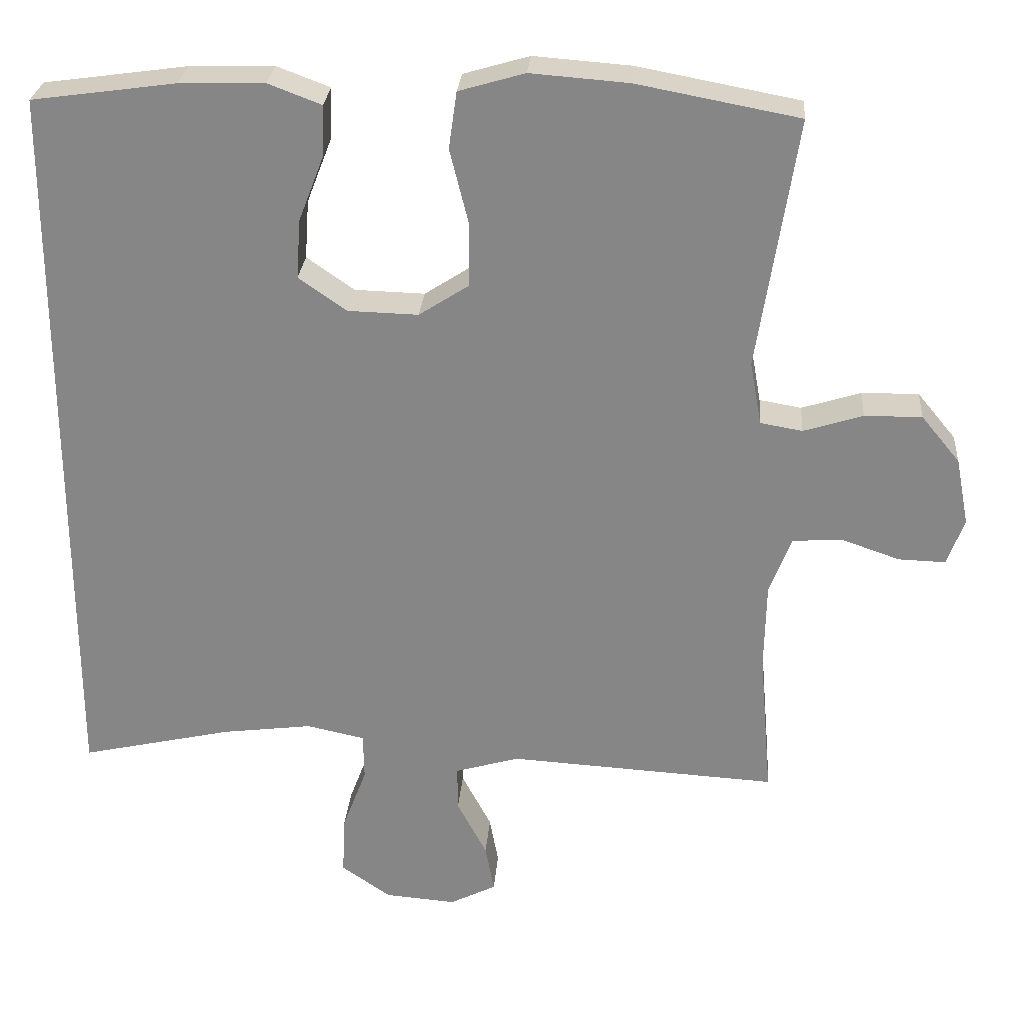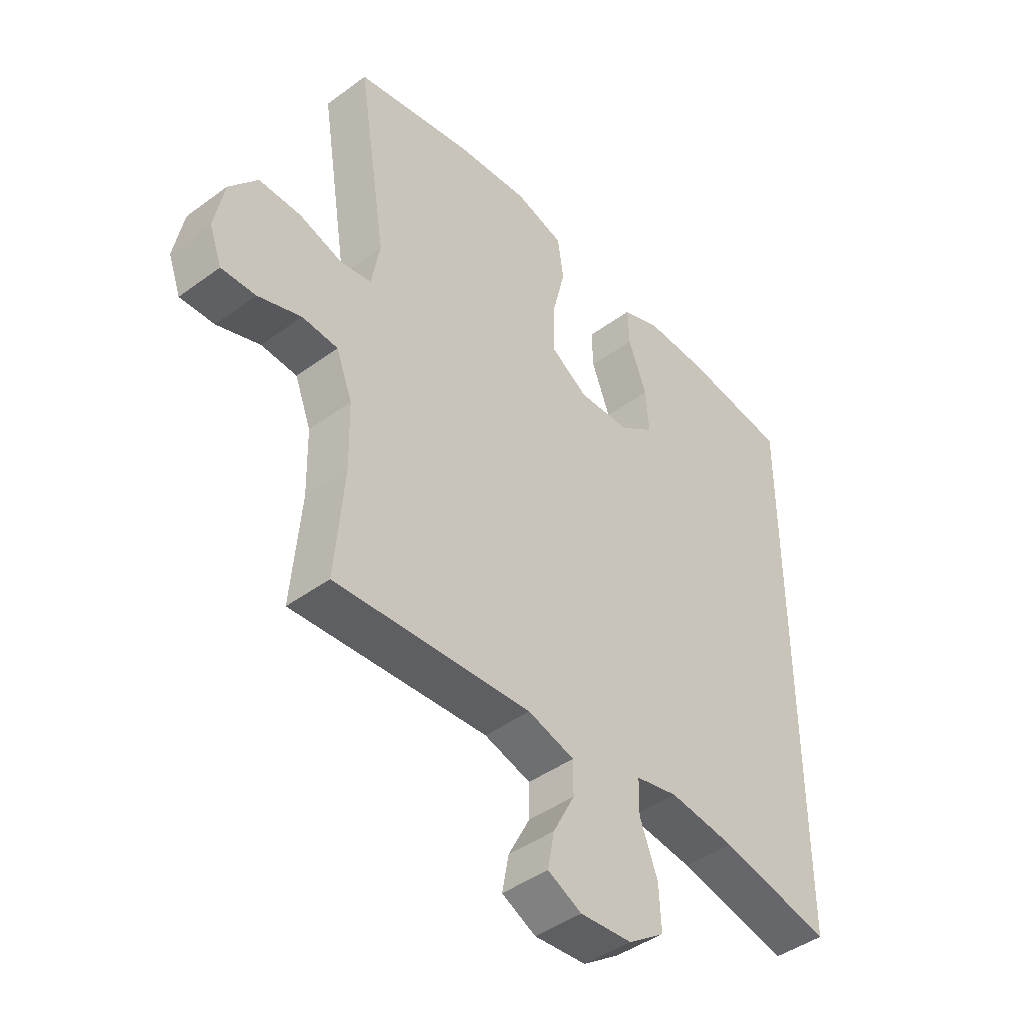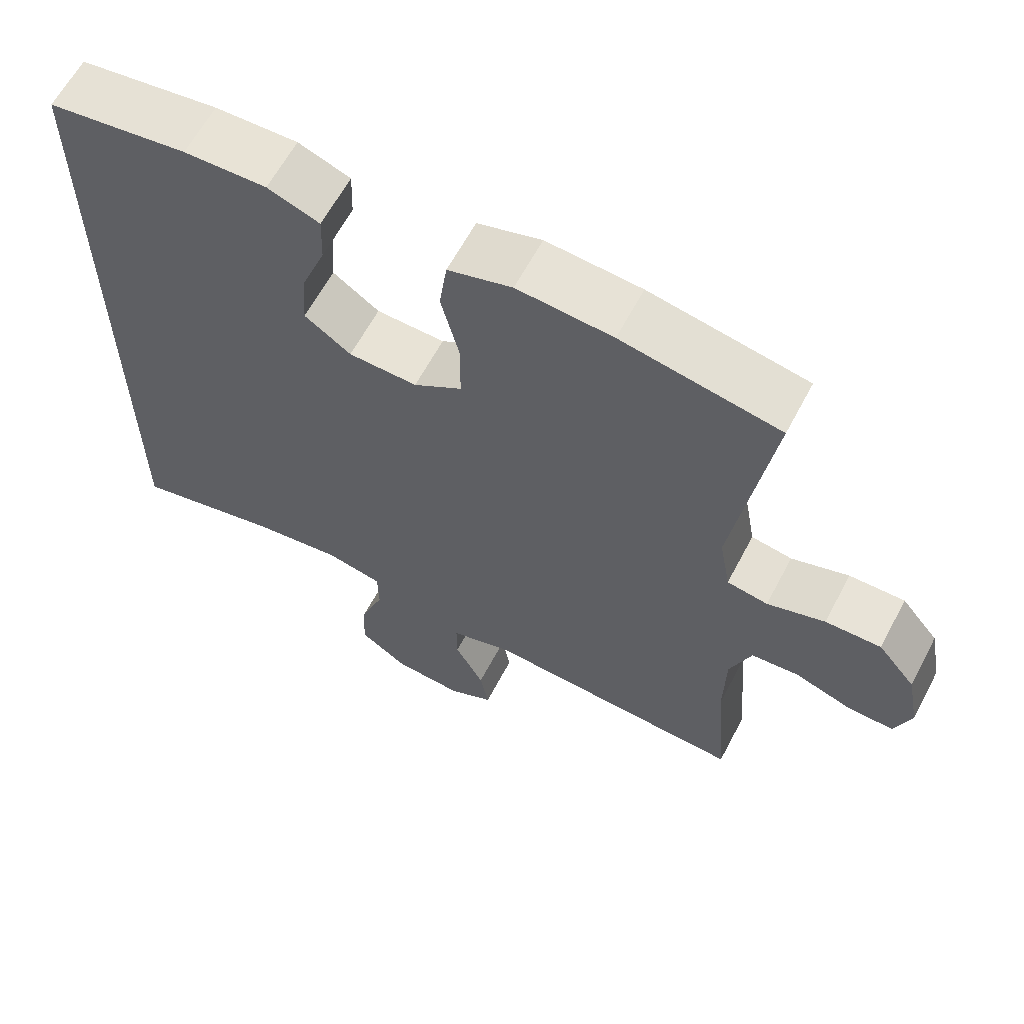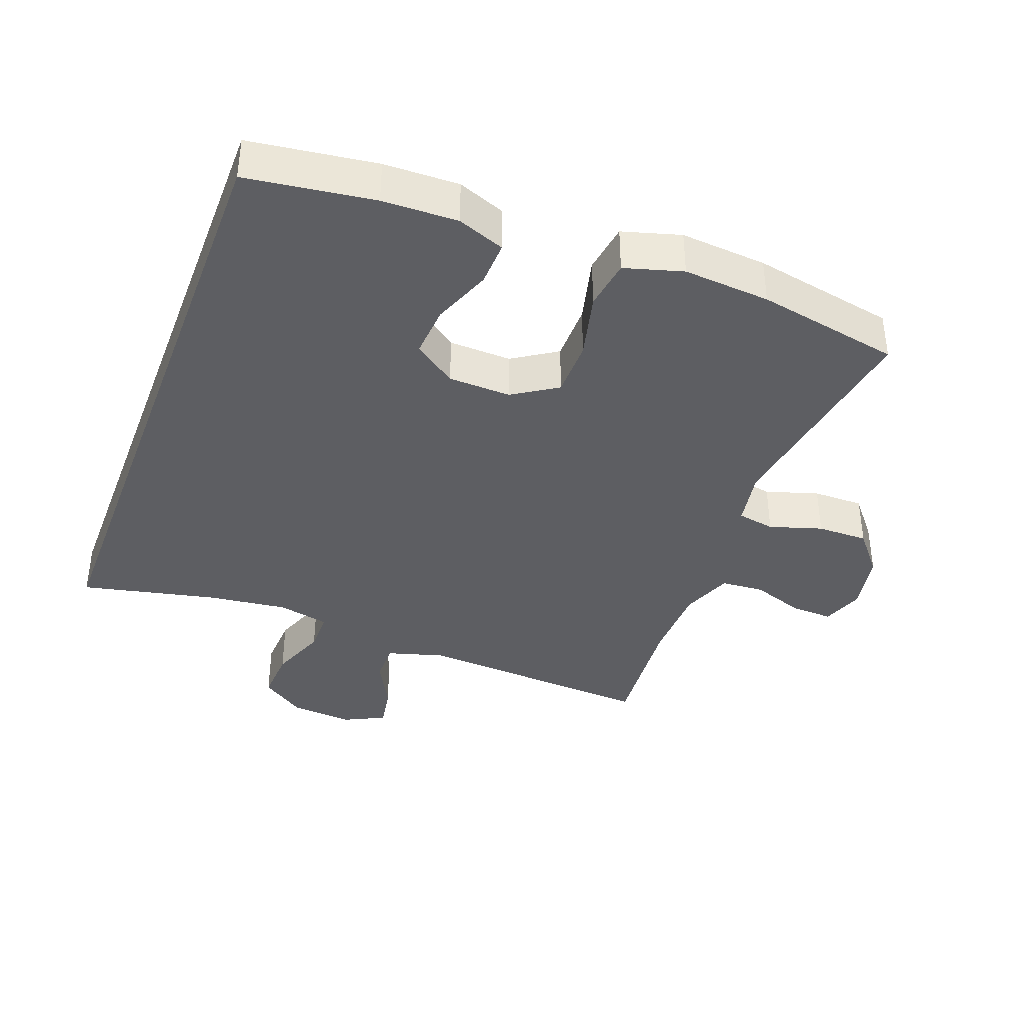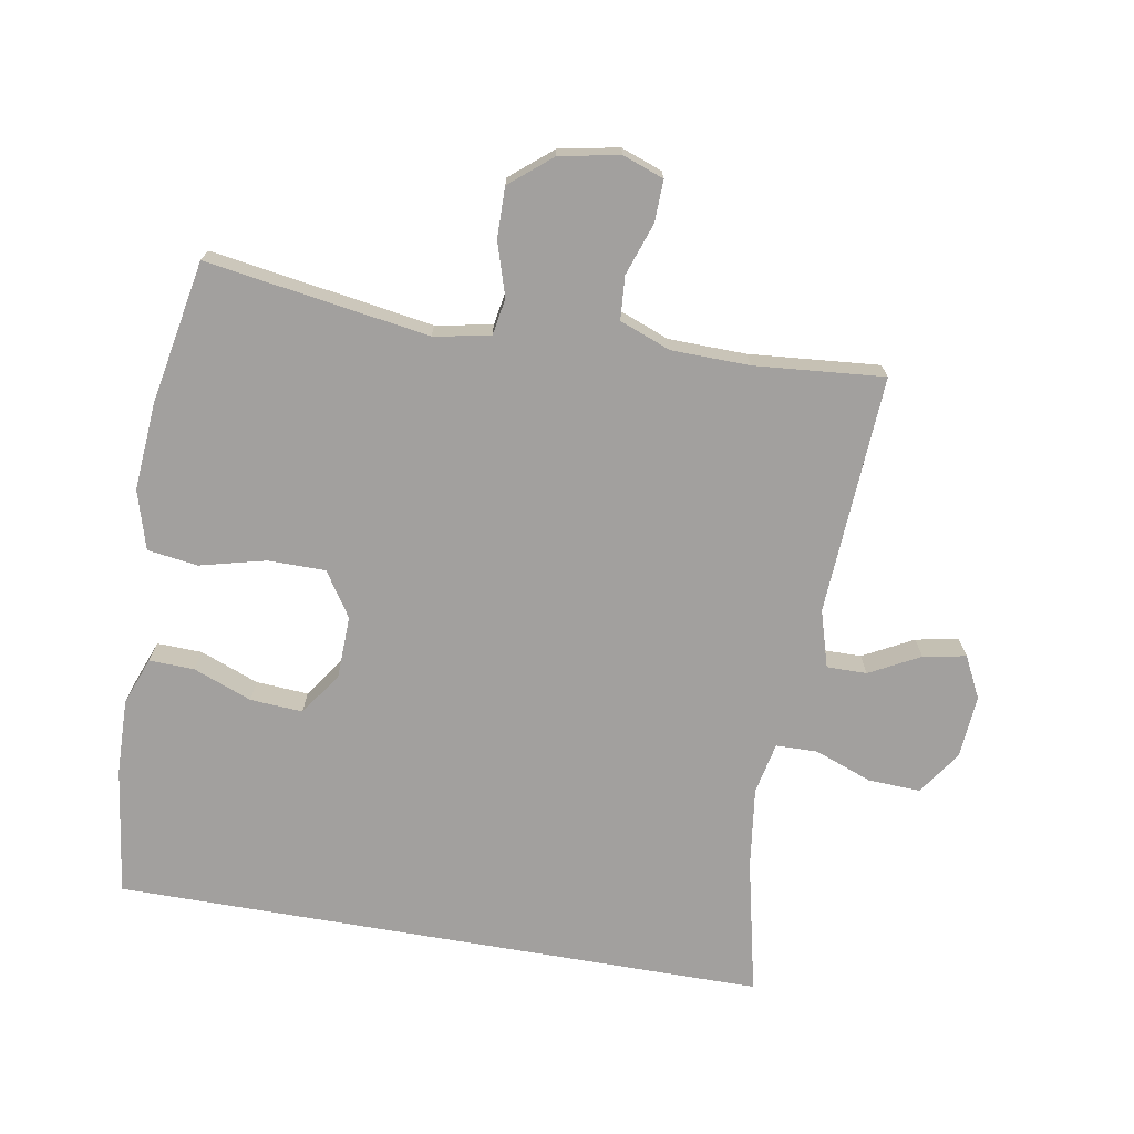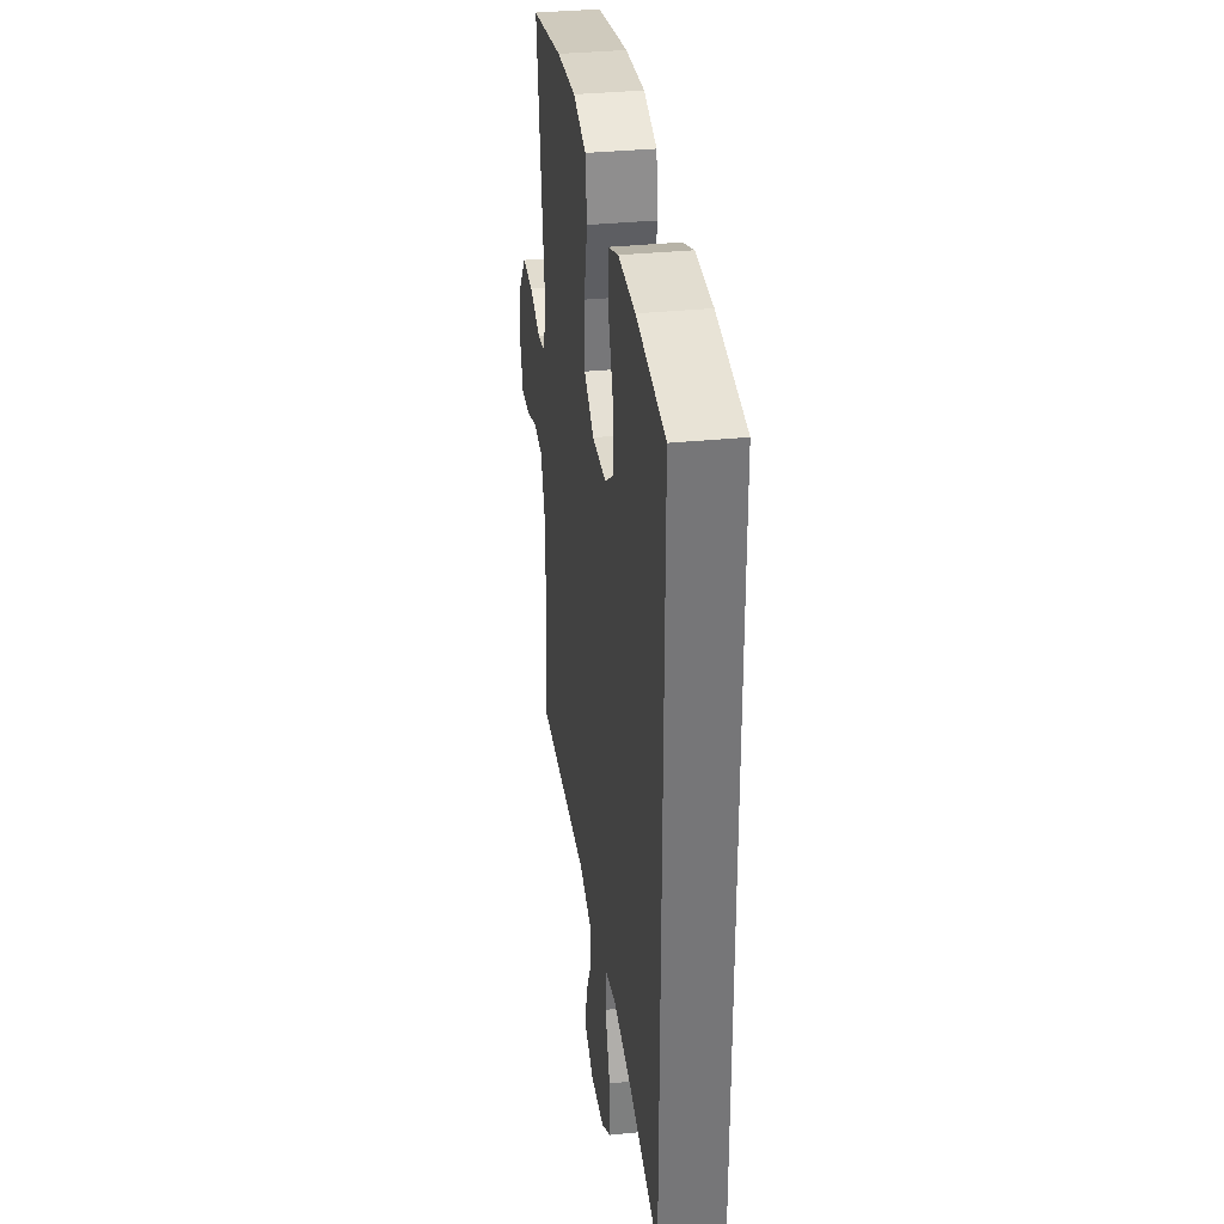
<metadata>
{"format":"obj","ext":"obj","renderer":"f3d","projection":"perspective","resolution":1024,"background":"white","views":[{"elev":27.1,"azim":4.5,"up":"+Z"},{"elev":-43.7,"azim":130.9,"up":"+Z"},{"elev":62.4,"azim":27.8,"up":"+Z"},{"elev":-38.7,"azim":-20.7,"up":"+Y"},{"elev":-71.9,"azim":80.2,"up":"+Y"},{"elev":33.6,"azim":-97.9,"up":"+Z"}]}
</metadata>
<code>
o path842
v -0.5306 0.0375 -0.4734
v -0.3234 0.0375 -0.4268
v -0.2001 0.0375 -0.411
v -0.1211 0.0375 -0.4277
v -0.1201 0.0375 -0.4912
v -0.1532 0.0375 -0.579
v -0.157 0.0375 -0.6593
v -0.08946 0.0375 -0.7058
v 0.007401 0.0375 -0.7133
v 0.07038 0.0375 -0.6818
v 0.05824 0.0375 -0.6162
v 0.01766 0.0375 -0.539
v 0.01724 0.0375 -0.4776
v 0.1043 0.0375 -0.4519
v 0.4713 0.0375 -0.4734
v 0.4541 0.0375 -0.2743
v 0.4564 0.0375 -0.155
v 0.4865 0.0375 -0.07681
v 0.553 0.0375 -0.07176
v 0.6334 0.0375 -0.09943
v 0.6973 0.0375 -0.1013
v 0.7204 0.0375 -0.0378
v 0.7026 0.0375 0.05387
v 0.6499 0.0375 0.1176
v 0.5718 0.0375 0.1166
v 0.4911 0.0375 0.09112
v 0.4337 0.0375 0.101
v 0.418 0.0375 0.1871
v 0.4713 0.0375 0.5283
v 0.2502 0.0375 0.5697
v 0.1167 0.0375 0.5798
v 0.02684 0.0375 0.5535
v 0.01584 0.0375 0.4764
v 0.04113 0.0375 0.3753
v 0.04065 0.0375 0.2875
v -0.02738 0.0375 0.2435
v -0.1237 0.0375 0.2462
v -0.1888 0.0375 0.2917
v -0.1833 0.0375 0.372
v -0.1486 0.0375 0.4617
v -0.1463 0.0375 0.5309
v -0.219 0.0375 0.5584
v -0.3349 0.0375 0.5553
v -0.5306 0.0375 0.5283
v -0.5306 -0.0375 -0.4734
v -0.3234 -0.0375 -0.4268
v -0.2001 -0.0375 -0.411
v -0.1211 -0.0375 -0.4277
v -0.1201 -0.0375 -0.4912
v -0.1532 -0.0375 -0.579
v -0.157 -0.0375 -0.6593
v -0.08946 -0.0375 -0.7058
v 0.007401 -0.0375 -0.7133
v 0.07038 -0.0375 -0.6818
v 0.05824 -0.0375 -0.6162
v 0.01766 -0.0375 -0.539
v 0.01724 -0.0375 -0.4776
v 0.1043 -0.0375 -0.4519
v 0.4713 -0.0375 -0.4734
v 0.4541 -0.0375 -0.2743
v 0.4564 -0.0375 -0.155
v 0.4865 -0.0375 -0.07681
v 0.553 -0.0375 -0.07176
v 0.6334 -0.0375 -0.09943
v 0.6973 -0.0375 -0.1013
v 0.7204 -0.0375 -0.0378
v 0.7026 -0.0375 0.05387
v 0.6499 -0.0375 0.1176
v 0.5718 -0.0375 0.1166
v 0.4911 -0.0375 0.09112
v 0.4337 -0.0375 0.101
v 0.418 -0.0375 0.1871
v 0.4713 -0.0375 0.5283
v 0.2502 -0.0375 0.5697
v 0.1167 -0.0375 0.5798
v 0.02684 -0.0375 0.5535
v 0.01584 -0.0375 0.4764
v 0.04113 -0.0375 0.3753
v 0.04065 -0.0375 0.2875
v -0.02738 -0.0375 0.2435
v -0.1237 -0.0375 0.2462
v -0.1888 -0.0375 0.2917
v -0.1833 -0.0375 0.372
v -0.1486 -0.0375 0.4617
v -0.1463 -0.0375 0.5309
v -0.219 -0.0375 0.5584
v -0.3349 -0.0375 0.5553
v -0.5306 -0.0375 0.5283
v -0.08946 0.0375 -0.7058
v 0.007401 0.0375 -0.7133
v 0.07038 0.0375 -0.6818
v 0.07038 0.0375 -0.6818
v -0.157 0.0375 -0.6593
v 0.05824 0.0375 -0.6162
v -0.1532 0.0375 -0.579
v 0.01766 0.0375 -0.539
v -0.1201 0.0375 -0.4912
v 0.01724 0.0375 -0.4776
v 0.01724 0.0375 -0.4776
v -0.1211 0.0375 -0.4277
v -0.1211 0.0375 -0.4277
v 0.1043 0.0375 -0.4519
v -0.5306 0.0375 -0.4734
v -0.5306 0.0375 -0.4734
v -0.5306 0.0375 0.5283
v -0.5306 0.0375 0.5283
v 0.4713 0.0375 -0.4734
v 0.4713 0.0375 -0.4734
v -0.3234 0.0375 -0.4268
v -0.2001 0.0375 -0.411
v 0.4541 0.0375 -0.2743
v 0.4564 0.0375 -0.155
v 0.4865 0.0375 -0.07681
v 0.4865 0.0375 -0.07681
v 0.6334 0.0375 -0.09943
v 0.6973 0.0375 -0.1013
v 0.6973 0.0375 -0.1013
v 0.7204 0.0375 -0.0378
v 0.553 0.0375 -0.07176
v 0.7026 0.0375 0.05387
v 0.4911 0.0375 0.09112
v 0.4337 0.0375 0.101
v 0.4337 0.0375 0.101
v 0.6499 0.0375 0.1176
v 0.5718 0.0375 0.1166
v 0.418 0.0375 0.1871
v -0.02738 0.0375 0.2435
v -0.1237 0.0375 0.2462
v 0.04065 0.0375 0.2875
v -0.1888 0.0375 0.2917
v 0.04113 0.0375 0.3753
v -0.1833 0.0375 0.372
v -0.1486 0.0375 0.4617
v 0.01584 0.0375 0.4764
v -0.1463 0.0375 0.5309
v -0.1463 0.0375 0.5309
v 0.02684 0.0375 0.5535
v 0.02684 0.0375 0.5535
v 0.4713 0.0375 0.5283
v 0.4713 0.0375 0.5283
v -0.219 0.0375 0.5584
v -0.3349 0.0375 0.5553
v 0.2502 0.0375 0.5697
v 0.1167 0.0375 0.5798
v -0.08946 -0.0375 -0.7058
v 0.007401 -0.0375 -0.7133
v 0.07038 -0.0375 -0.6818
v 0.07038 -0.0375 -0.6818
v -0.157 -0.0375 -0.6593
v 0.05824 -0.0375 -0.6162
v -0.1532 -0.0375 -0.579
v 0.01766 -0.0375 -0.539
v -0.1201 -0.0375 -0.4912
v 0.01724 -0.0375 -0.4776
v 0.01724 -0.0375 -0.4776
v -0.1211 -0.0375 -0.4277
v -0.1211 -0.0375 -0.4277
v 0.1043 -0.0375 -0.4519
v -0.5306 -0.0375 -0.4734
v -0.5306 -0.0375 -0.4734
v -0.5306 -0.0375 0.5283
v -0.5306 -0.0375 0.5283
v 0.4713 -0.0375 -0.4734
v 0.4713 -0.0375 -0.4734
v -0.3234 -0.0375 -0.4268
v -0.2001 -0.0375 -0.411
v 0.4541 -0.0375 -0.2743
v 0.4564 -0.0375 -0.155
v 0.4865 -0.0375 -0.07681
v 0.4865 -0.0375 -0.07681
v 0.6334 -0.0375 -0.09943
v 0.6973 -0.0375 -0.1013
v 0.6973 -0.0375 -0.1013
v 0.7204 -0.0375 -0.0378
v 0.553 -0.0375 -0.07176
v 0.7026 -0.0375 0.05387
v 0.4911 -0.0375 0.09112
v 0.4337 -0.0375 0.101
v 0.4337 -0.0375 0.101
v 0.6499 -0.0375 0.1176
v 0.5718 -0.0375 0.1166
v 0.418 -0.0375 0.1871
v -0.02738 -0.0375 0.2435
v -0.1237 -0.0375 0.2462
v 0.04065 -0.0375 0.2875
v -0.1888 -0.0375 0.2917
v 0.04113 -0.0375 0.3753
v -0.1833 -0.0375 0.372
v -0.1486 -0.0375 0.4617
v 0.01584 -0.0375 0.4764
v -0.1463 -0.0375 0.5309
v -0.1463 -0.0375 0.5309
v 0.02684 -0.0375 0.5535
v 0.02684 -0.0375 0.5535
v 0.4713 -0.0375 0.5283
v 0.4713 -0.0375 0.5283
v -0.219 -0.0375 0.5584
v -0.3349 -0.0375 0.5553
v 0.2502 -0.0375 0.5697
v 0.1167 -0.0375 0.5798
f 178 183 168
f 158 156 154
f 174 171 172
f 161 186 198
f 184 156 183
f 169 175 177
f 199 187 182
f 168 158 167
f 150 146 147
f 175 171 176
f 152 151 145
f 191 197 189
f 182 187 185
f 188 198 186
f 182 185 178
f 187 200 190
f 178 169 177
f 185 183 178
f 156 153 154
f 153 151 152
f 200 187 199
f 193 190 200
f 167 158 163
f 189 197 188
f 152 145 150
f 186 159 165
f 186 165 184
f 168 183 158
f 161 159 186
f 198 188 197
f 183 156 158
f 199 182 195
f 154 153 152
f 175 176 181
f 150 145 146
f 178 168 169
f 145 151 149
f 181 176 180
f 176 171 174
f 184 165 166
f 177 175 181
f 184 166 156
f 8 9 53 52
f 9 92 148 53
f 7 8 52 51
f 10 11 55 54
f 6 7 51 50
f 11 12 56 55
f 5 6 50 49
f 12 99 155 56
f 101 5 49 157
f 13 14 58 57
f 106 104 160 162
f 14 108 164 58
f 1 2 46 45
f 3 4 48 47
f 2 3 47 46
f 15 16 60 59
f 16 17 61 60
f 17 114 170 61
f 20 117 173 64
f 21 22 66 65
f 19 20 64 63
f 18 19 63 62
f 22 23 67 66
f 26 123 179 70
f 23 24 68 67
f 25 26 70 69
f 24 25 69 68
f 27 28 72 71
f 36 37 81 80
f 35 36 80 79
f 37 38 82 81
f 34 35 79 78
f 38 39 83 82
f 39 40 84 83
f 33 34 78 77
f 40 136 192 84
f 138 33 77 194
f 28 140 196 72
f 41 42 86 85
f 43 44 88 87
f 42 43 87 86
f 29 30 74 73
f 31 32 76 75
f 30 31 75 74
f 122 112 127
f 102 98 100
f 118 116 115
f 105 142 130
f 128 127 100
f 113 121 119
f 143 126 131
f 112 111 102
f 94 91 90
f 119 120 115
f 96 89 95
f 135 133 141
f 126 129 131
f 132 130 142
f 126 122 129
f 131 134 144
f 122 121 113
f 129 122 127
f 100 98 97
f 97 96 95
f 144 143 131
f 137 144 134
f 111 107 102
f 133 132 141
f 96 94 89
f 130 109 103
f 130 128 109
f 112 102 127
f 105 130 103
f 142 141 132
f 127 102 100
f 143 139 126
f 98 96 97
f 119 125 120
f 94 90 89
f 122 113 112
f 89 93 95
f 125 124 120
f 120 118 115
f 128 110 109
f 121 125 119
f 128 100 110

</code>
